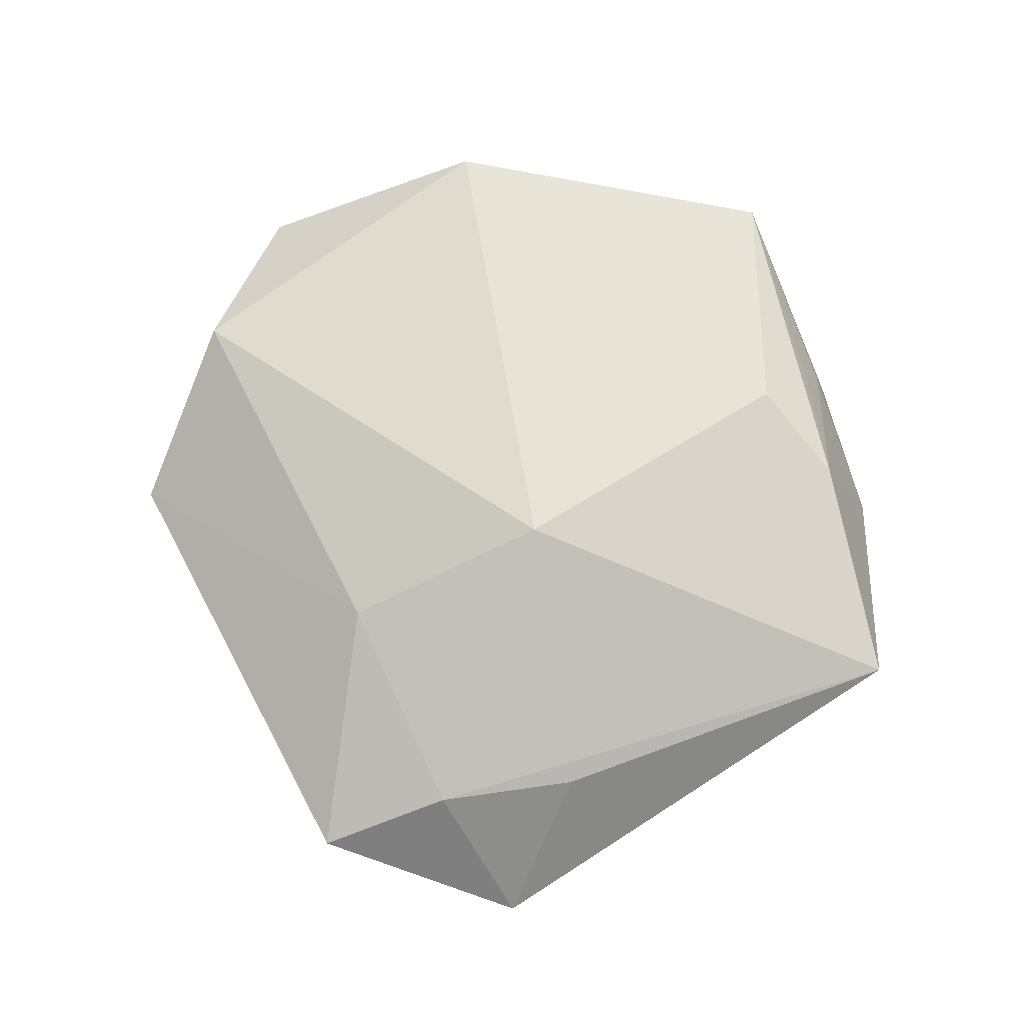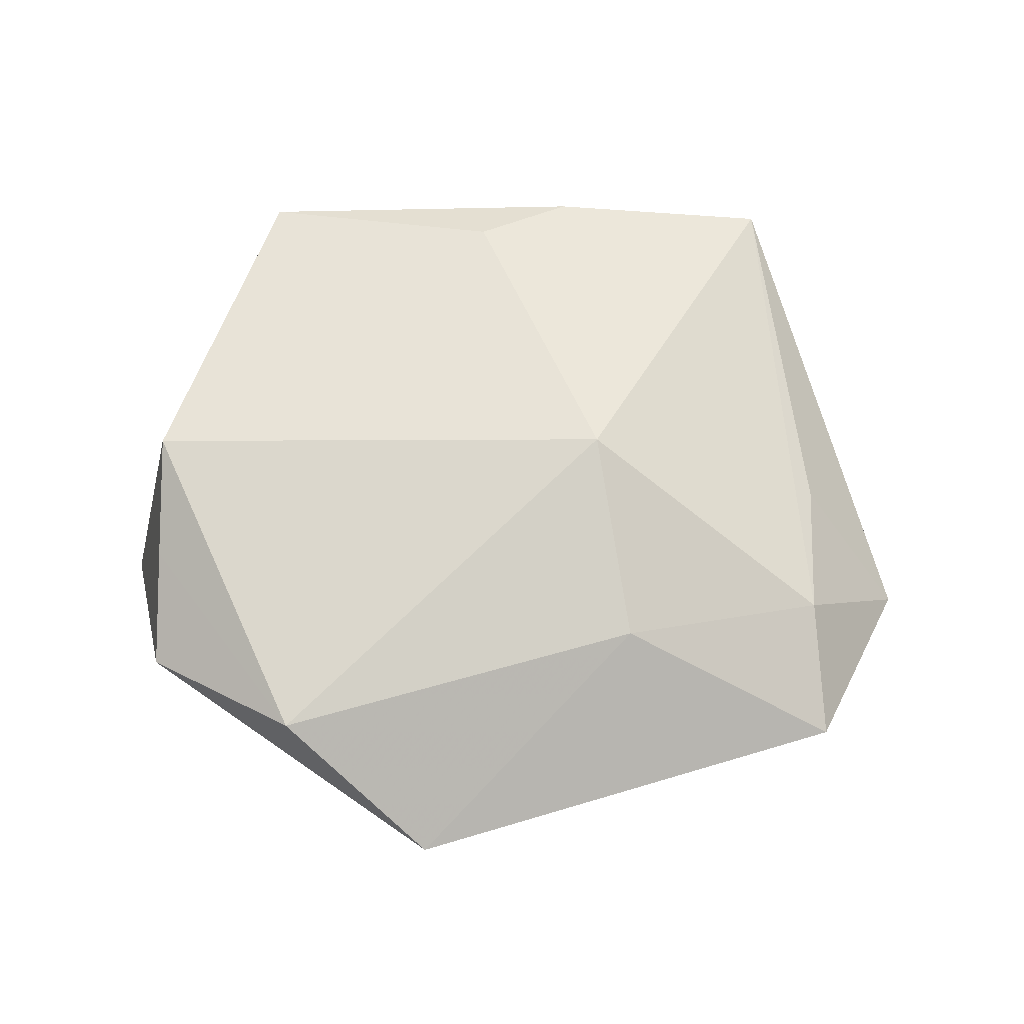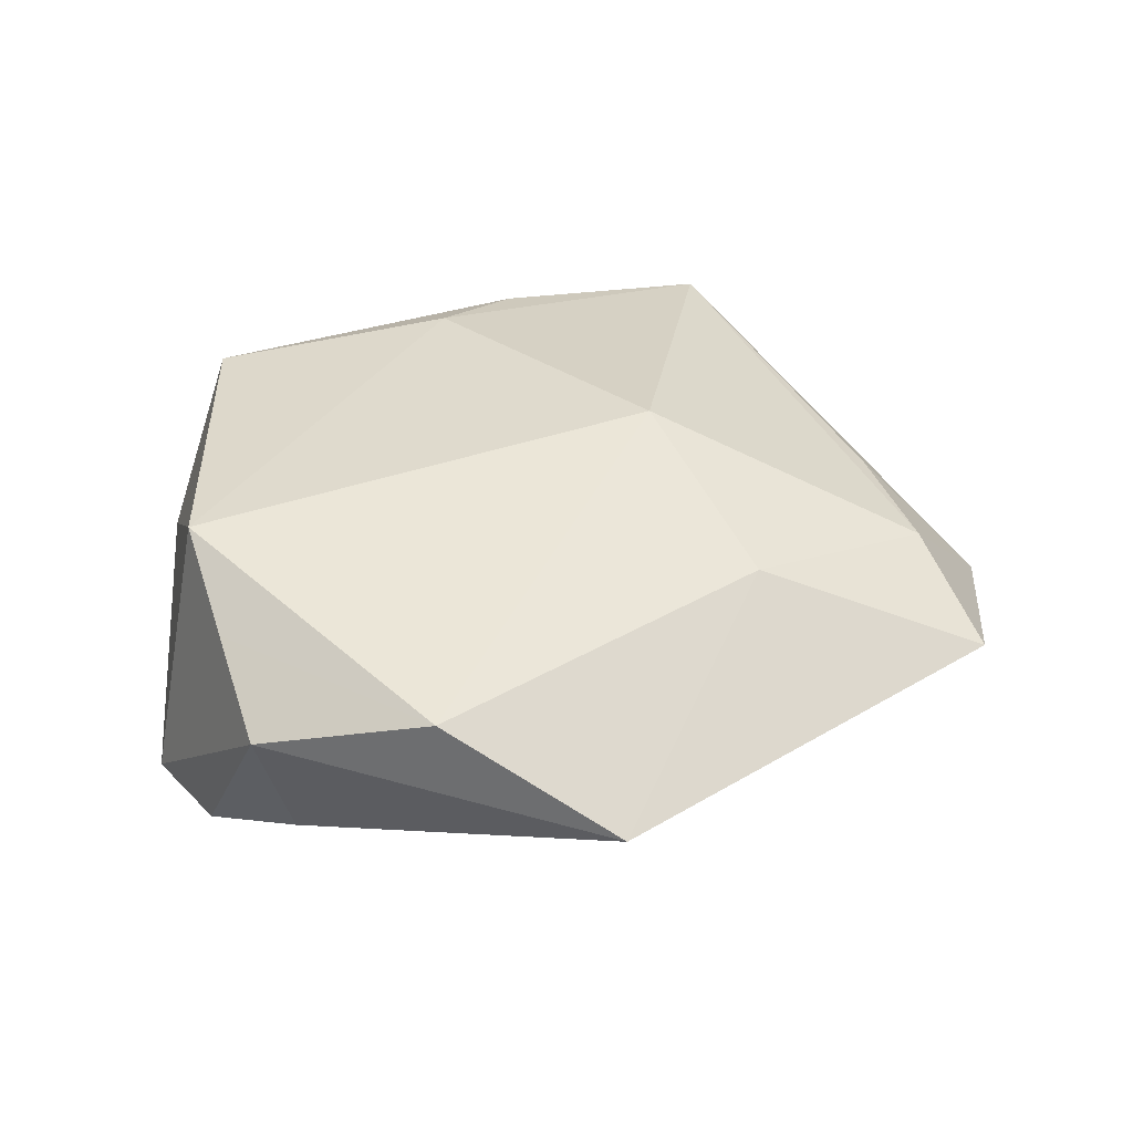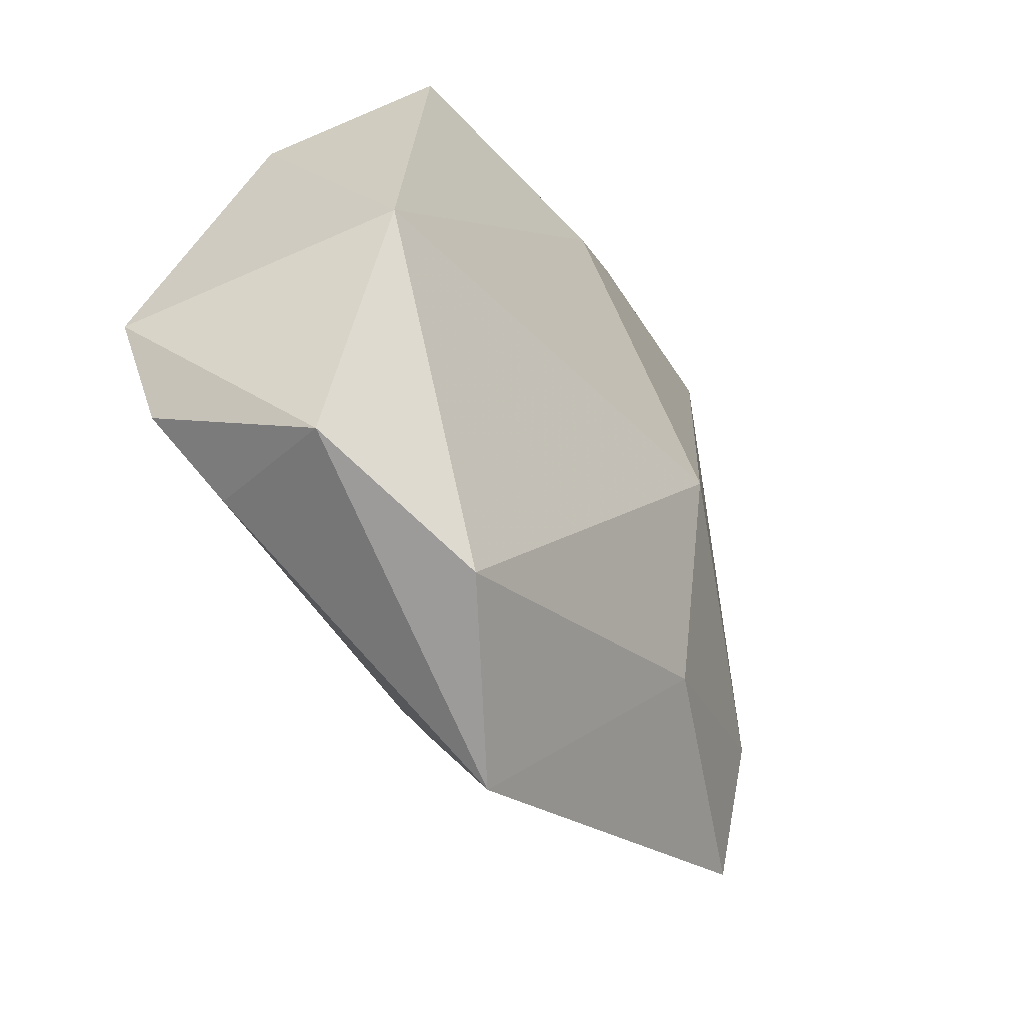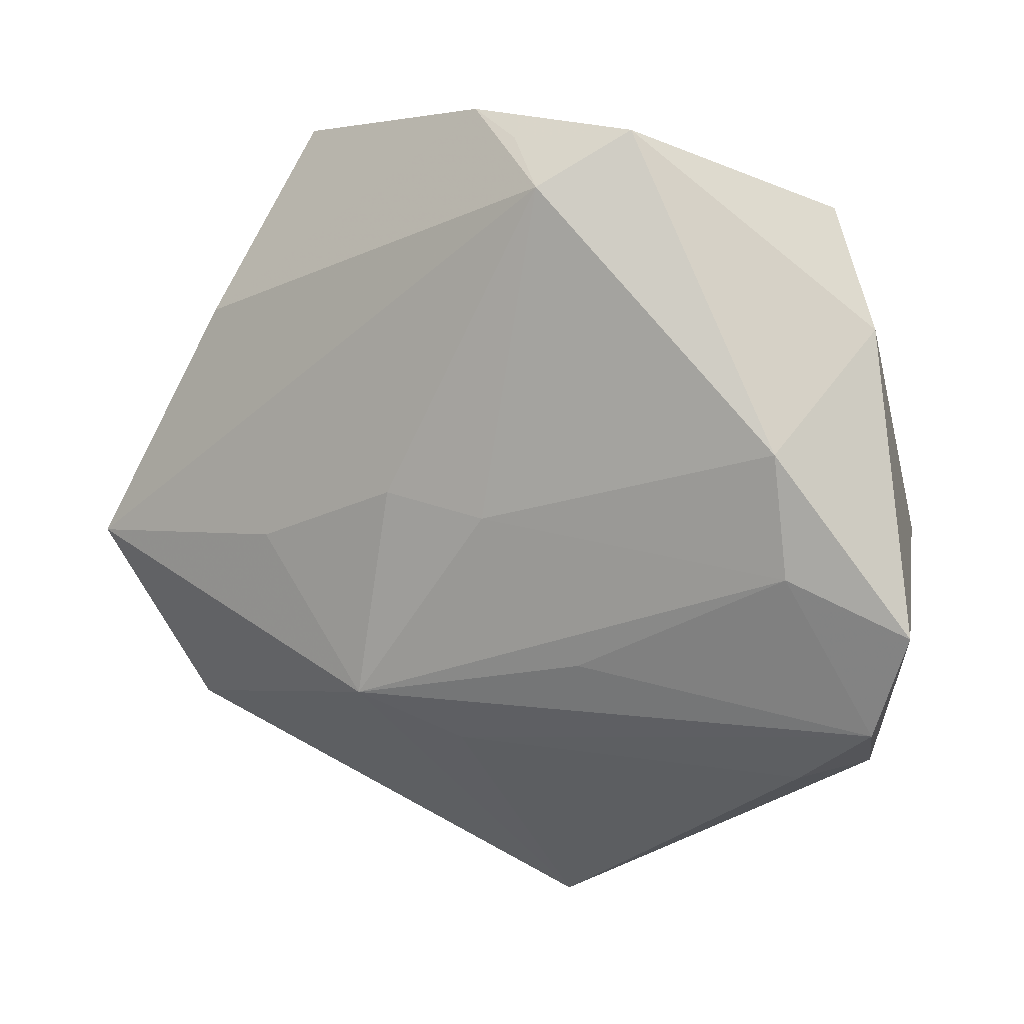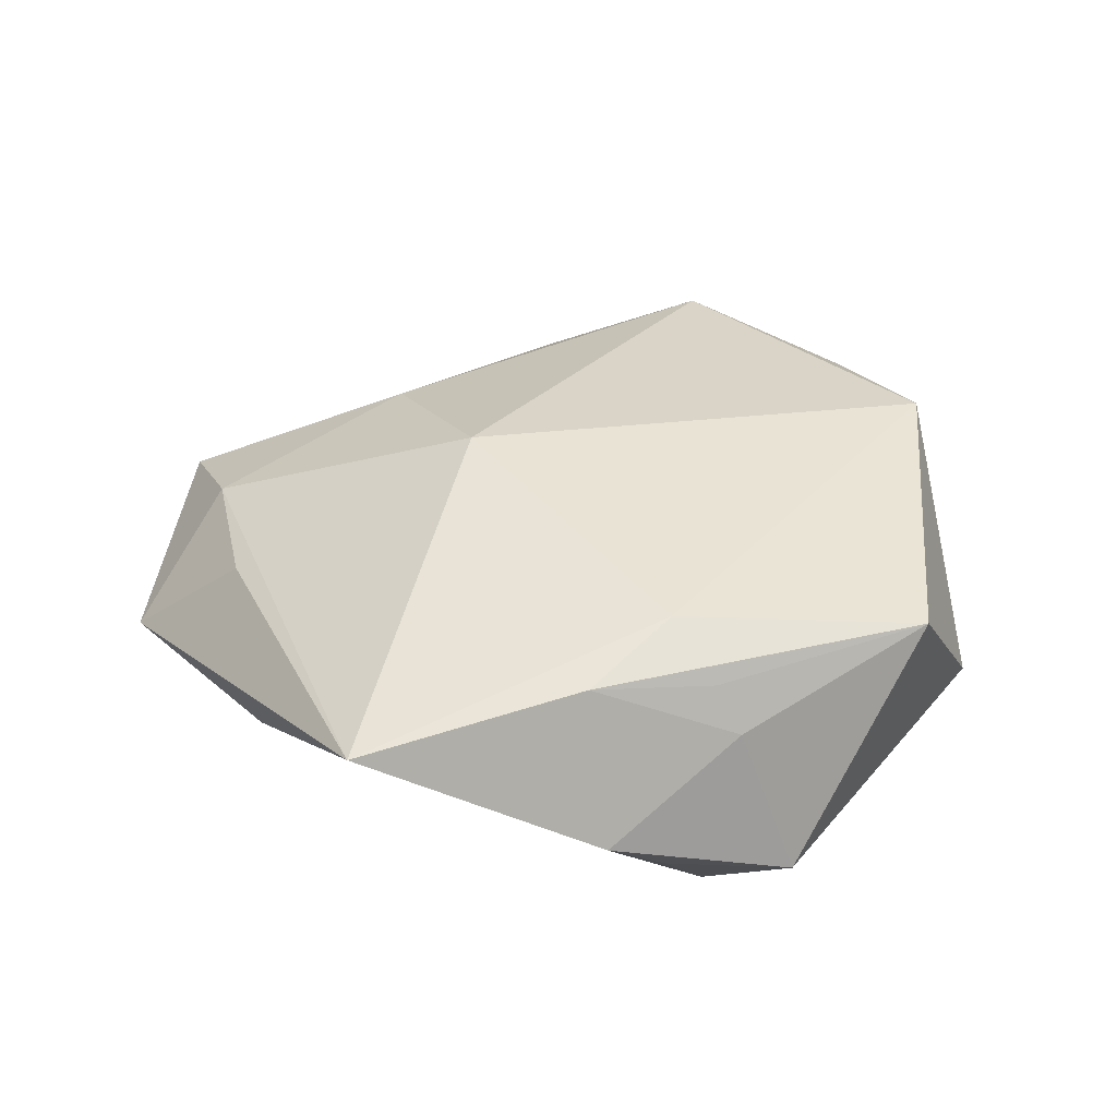
<metadata>
{"format":"obj","ext":"obj","renderer":"f3d","projection":"perspective","resolution":1024,"background":"white","views":[{"elev":68.1,"azim":83.9,"up":"+Z"},{"elev":65.0,"azim":4.7,"up":"+Z"},{"elev":39.3,"azim":-15.8,"up":"+Z"},{"elev":-45.7,"azim":-54.2,"up":"+Y"},{"elev":14.3,"azim":-158.0,"up":"+Y"},{"elev":36.0,"azim":170.3,"up":"+Z"}]}
</metadata>
<code>
v 0.04703 -0.03033 0.0009702
v -0.001702 -0.04991 0.002065
v 0.007841 0.04437 -0.003881
v 0.01595 -0.02027 -0.01946
v -0.03296 -0.02741 -0.008875
v -0.03715 -0.03012 0.006954
v -0.01293 0.04331 -0.01073
v -0.001428 0.03052 0.0157
v 0.01244 0.00324 -0.01862
v -0.04159 -0.02042 -0.01194
v 0.03439 0.03995 0.008824
v -0.03879 -0.004267 0.01681
v 0.04374 0.0004056 0.005837
v -0.004254 0.03748 -0.01621
v 0.05595 -0.008105 -0.007034
v 0.005078 -0.02559 -0.01526
v 0.00103 0.0419 -0.009135
v -0.03797 -0.01747 0.01178
v -0.03297 -0.002454 -0.01722
v 0.02138 -0.02369 0.01259
v 0.01554 -0.001138 0.01987
v 0.02983 -0.004297 -0.0147
v -0.009944 -0.01454 -0.01773
v -0.03147 0.01098 -0.01746
v 0.04448 -0.01548 0.006442
v 0.04262 0.01928 -0.002087
v -0.007445 0.03931 0.005694
v -0.01909 -0.03921 0.01325
v -0.03817 0.02226 -0.002866
v -0.00509 0.03691 0.01084
v -0.02918 0.03308 0.01307
v 0.008778 0.03743 0.01254
v -0.04575 -0.008442 -0.01385
v 0.0008883 0.001429 -0.01906
f 20 21 28
f 11 21 25
f 21 20 25
f 28 21 12
f 8 21 11
f 31 12 8
f 8 12 21
f 11 15 26
f 15 14 26
f 11 26 3
f 3 26 14
f 7 14 24
f 15 4 22
f 22 14 15
f 24 14 34
f 19 33 24
f 24 34 19
f 19 34 4
f 13 15 11
f 11 25 13
f 13 25 15
f 2 20 28
f 32 8 11
f 31 8 32
f 11 3 32
f 24 33 29
f 29 7 24
f 31 7 29
f 29 12 31
f 33 12 29
f 17 3 14
f 14 7 17
f 17 7 3
f 4 34 9
f 9 34 14
f 9 22 4
f 14 22 9
f 33 19 10
f 15 25 1
f 1 25 20
f 20 2 1
f 1 4 15
f 1 2 4
f 4 2 16
f 16 2 5
f 16 10 4
f 5 10 16
f 27 32 3
f 27 7 31
f 3 7 27
f 23 19 4
f 4 10 23
f 23 10 19
f 18 12 33
f 28 12 18
f 6 10 5
f 6 2 28
f 5 2 6
f 28 18 6
f 33 10 6
f 6 18 33
f 31 32 30
f 30 27 31
f 32 27 30

</code>
